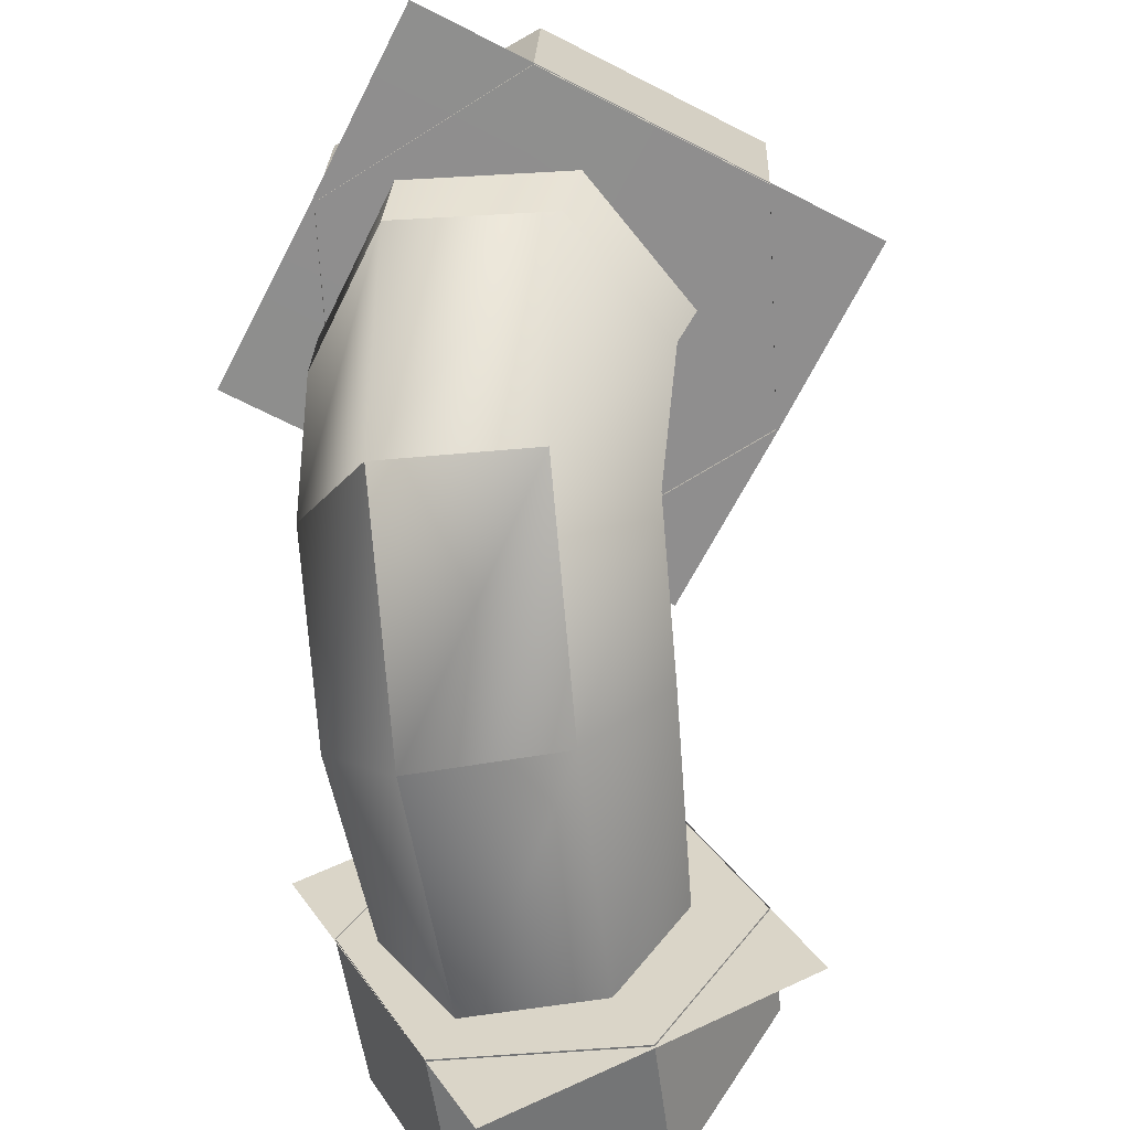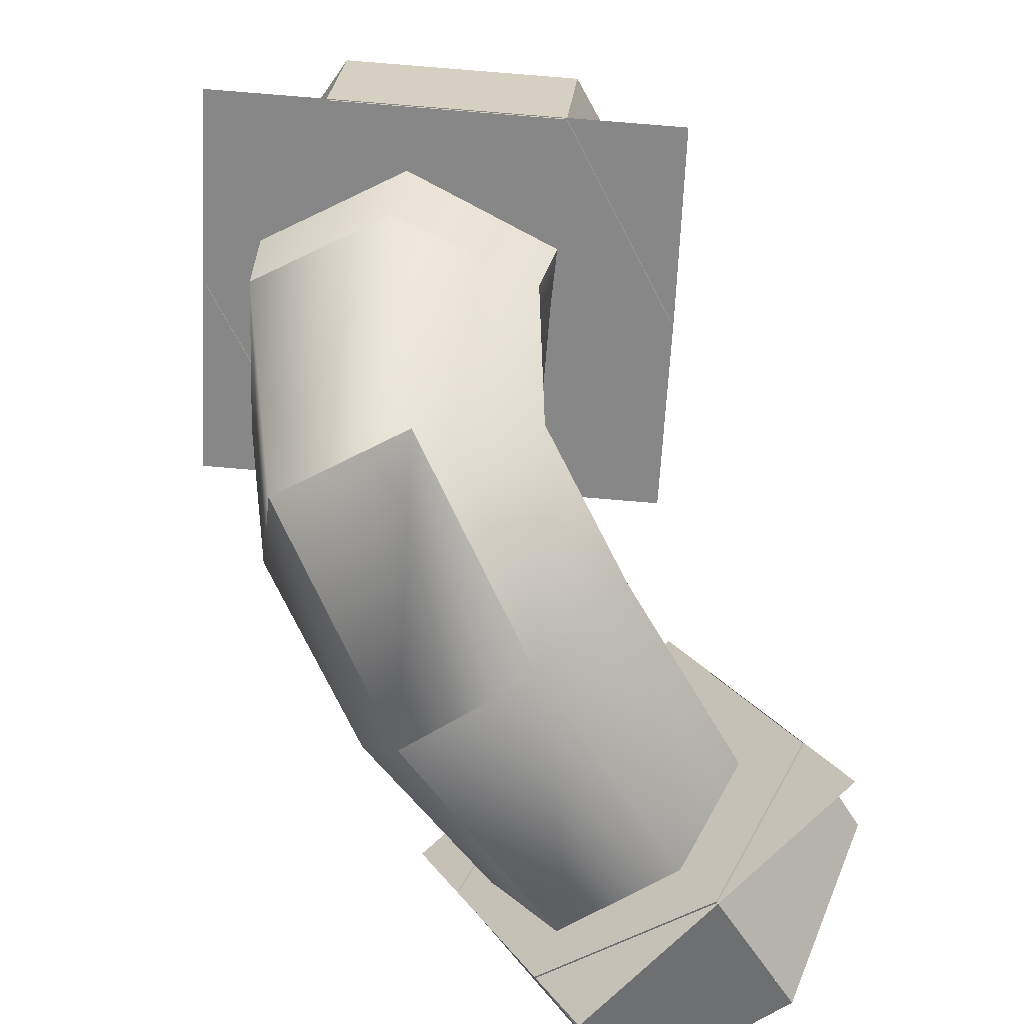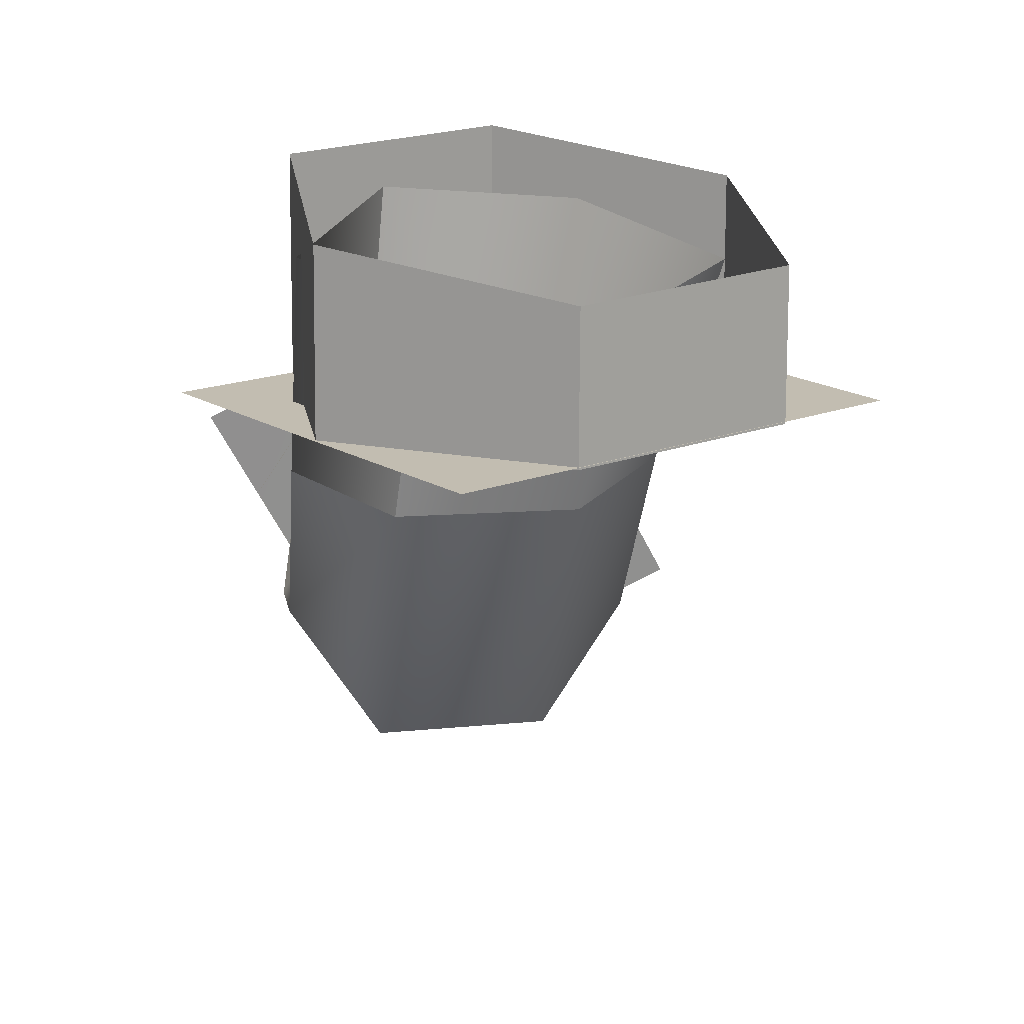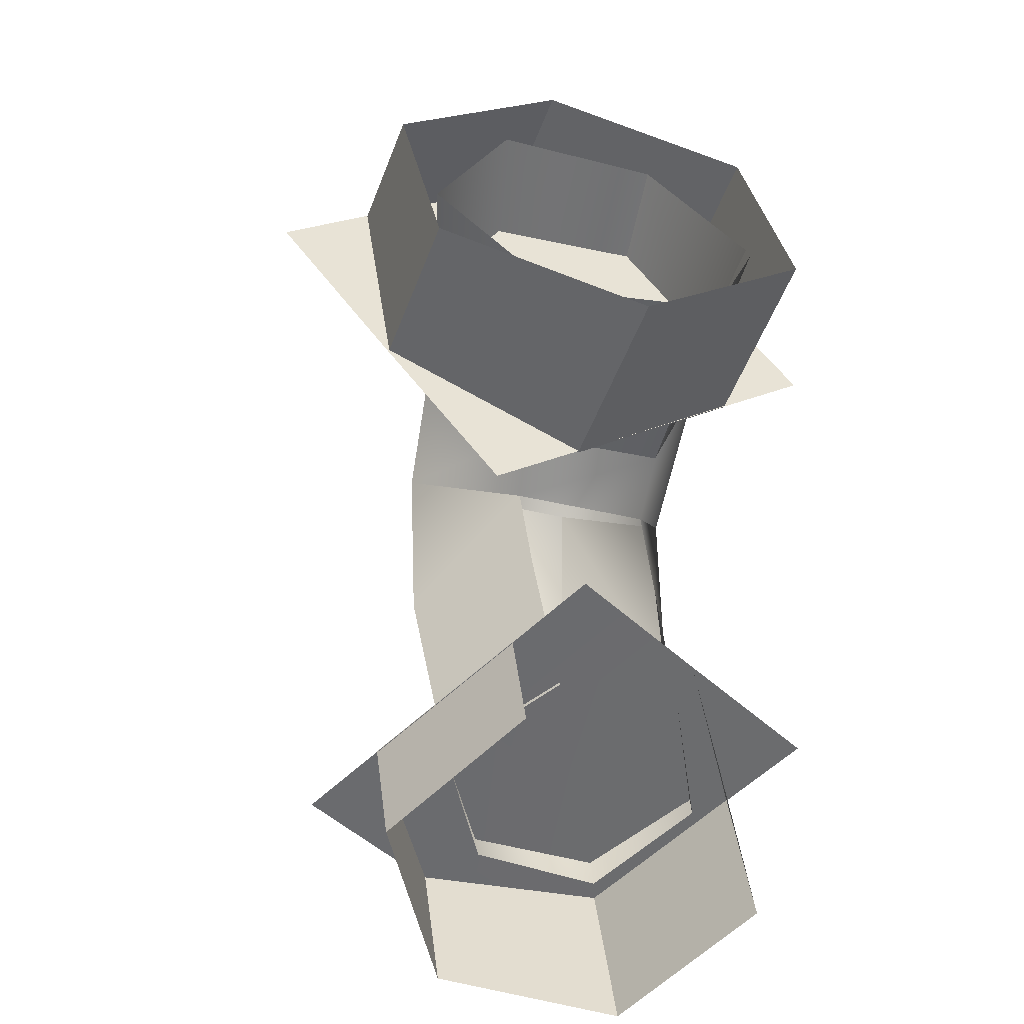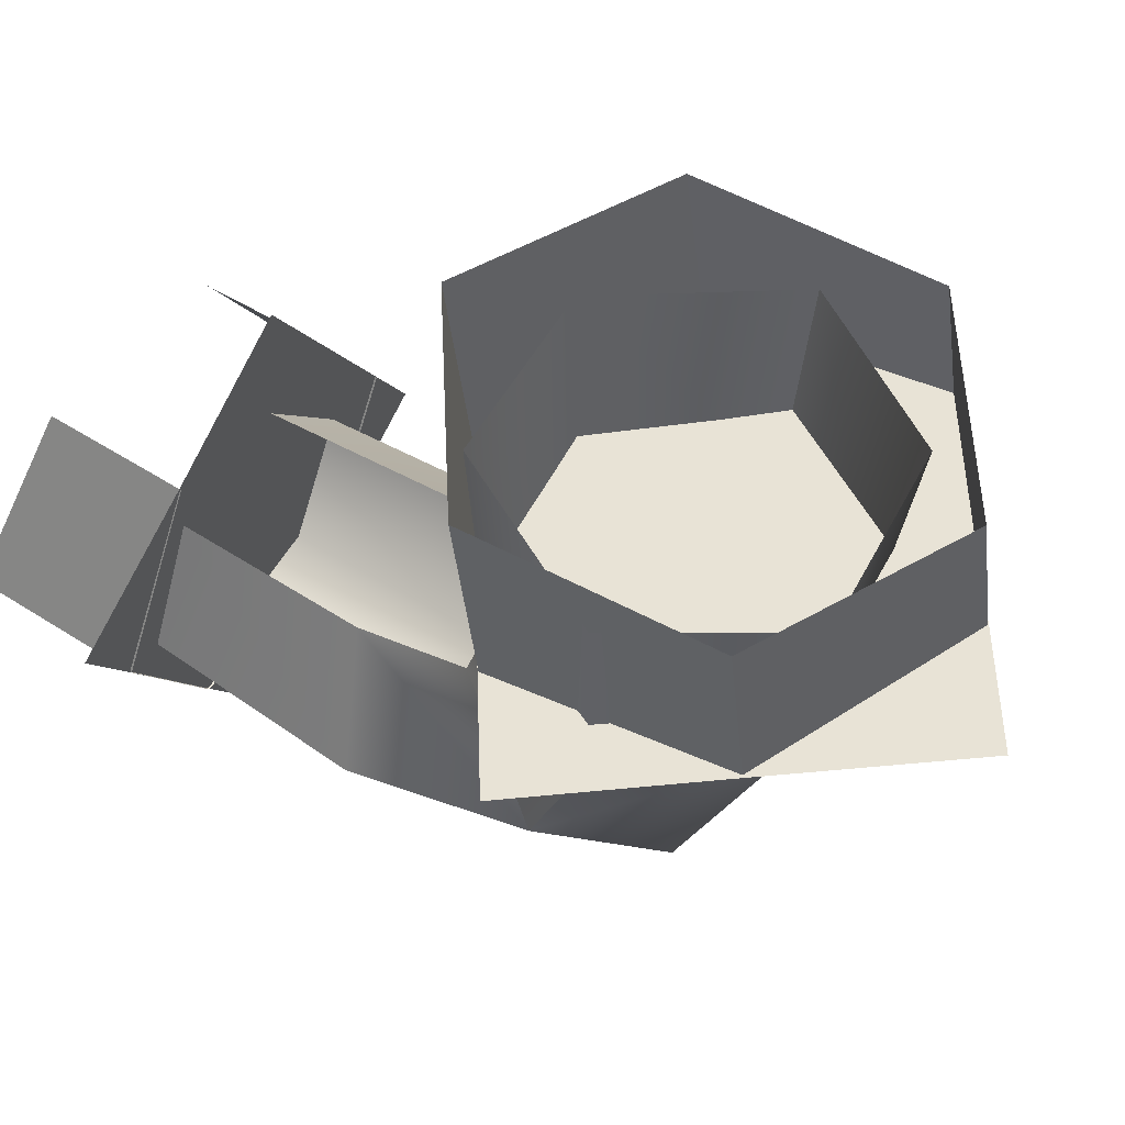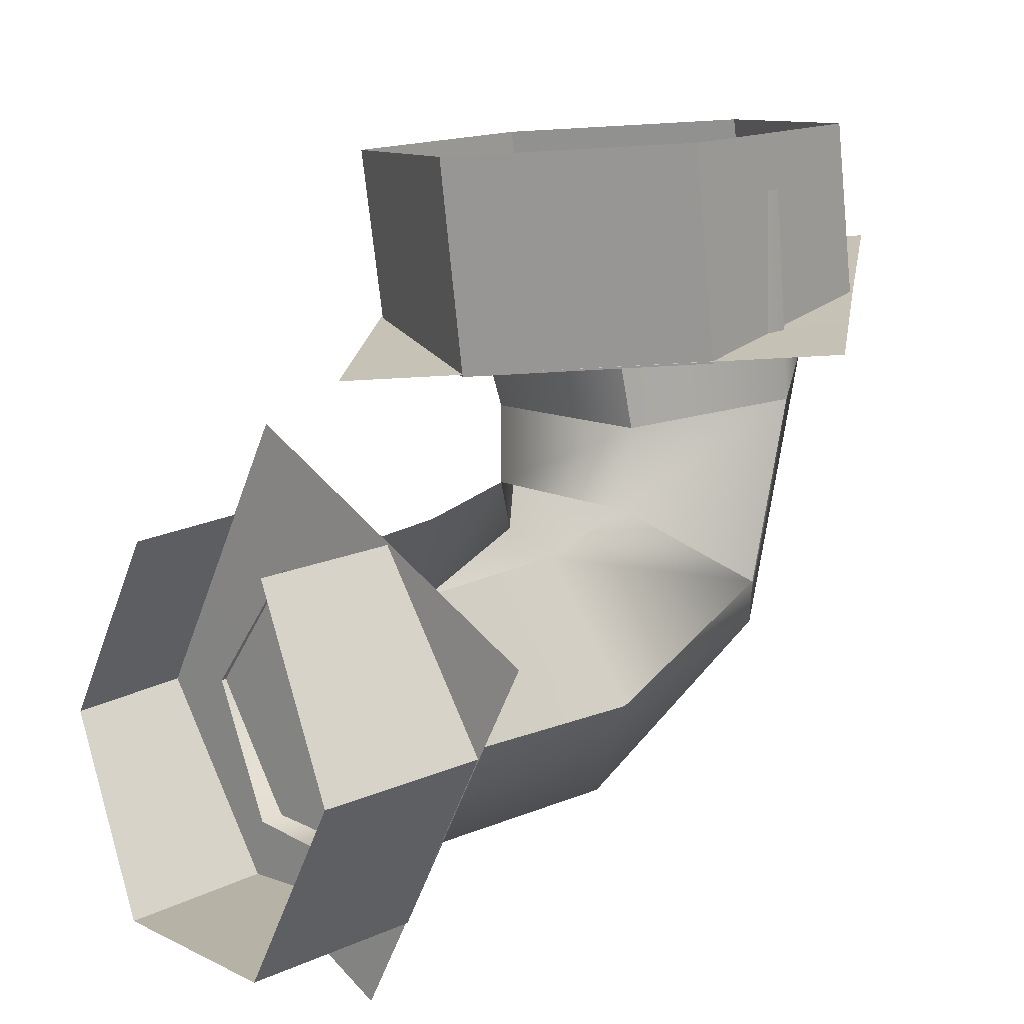
<metadata>
{"format":"obj","ext":"obj","renderer":"f3d","projection":"perspective","resolution":1024,"background":"white","views":[{"elev":-57.6,"azim":-165.2,"up":"+Z"},{"elev":-56.9,"azim":-141.2,"up":"+Z"},{"elev":24.8,"azim":-177.4,"up":"+Z"},{"elev":-55.4,"azim":-19.4,"up":"+Y"},{"elev":59.7,"azim":129.2,"up":"+Z"},{"elev":15.3,"azim":50.8,"up":"+Z"}]}
</metadata>
<code>
v -3.638 -13.79 14.44
v 12.06 -13.79 14.44
v 12.06 -13.79 24.94
v -3.638 -13.79 24.94
v -3.638 8.316 24.94
v 12.06 8.316 24.94
v 12.06 8.316 14.44
v -3.638 8.316 14.44
v -3.638 -4.949 14.44
v 12.06 -4.949 14.44
v 12.06 -4.949 24.94
v -3.638 -4.949 24.94
v -3.638 -4.949 31.94
v 12.06 -4.949 31.94
v 12.06 8.316 31.94
v -3.638 8.316 31.94
v -1.832 1.169 30.09
v 0.06096 5.262 30.41
v 1.233 5.17 25.82
v -0.4199 1.594 25.54
v 4.48 6.104 30.35
v 5.087 5.906 25.91
v 7.407 2.678 30.51
v 7.652 2.921 25.58
v 5.912 -1.628 30.72
v 6.359 -0.7962 25.2
v 1.49 -2.449 30.24
v 2.501 -1.53 25.16
v -0.4199 1.594 25.54
v 1.233 5.17 25.82
v 2.048 3.132 19.52
v 0.3256 0.5013 21.27
v 5.087 5.906 25.91
v 5.723 3.773 19.47
v 7.651 2.921 25.58
v 7.996 1.612 21.43
v 6.359 -0.7962 25.2
v 6.598 -1.227 23.37
v 2.501 -1.53 25.16
v 2.92 -1.868 23.39
v 0.9942 -3.427 19.85
v 3.408 -4.316 23.01
v 7.117 -3.902 22.83
v 8.768 -3.039 19.59
v 6.627 -1.989 16.68
v 2.922 -2.415 16.87
v 7.356 -9.449 16.85
v 3.982 -9.649 17
v 2.114 -9.416 19.81
v 4.211 -9.092 22.83
v 7.551 -8.658 22.7
v 9.137 -8.922 19.71
v 3.549 -3.52 26.3
v 7.889 0.3044 26.82
v 7.864 -0.2891 31.88
v 3.549 -4.152 31.45
v 7.889 0.3045 26.82
v 6.715 5.938 27.61
v 6.694 5.398 31.75
v 7.864 -0.289 31.88
v 6.715 5.938 27.61
v 1.203 7.747 27.87
v 1.209 7.223 31.18
v 6.694 5.398 31.75
v 1.203 7.747 27.87
v -3.137 3.923 27.35
v -3.106 3.359 30.74
v 1.209 7.223 31.18
v -3.137 3.923 27.35
v -1.964 -1.711 26.57
v -1.936 -2.328 30.88
v -3.106 3.359 30.74
v -1.964 -1.711 26.57
v 3.549 -3.52 26.3
v 3.549 -4.152 31.45
v -1.936 -2.328 30.88
v -2.038 -1.725 26.62
v 2.347 2.088 27.14
v 5.76 -1.59 26.62
v 1.329 -5.459 26.09
v 6.758 5.981 27.65
v 10.14 2.232 27.14
v 5.76 -1.59 26.62
v -1.038 5.791 27.66
v 3.432 9.731 28.2
v -5.324 2.014 27.15
v -1.038 5.791 27.66
v 7.878 -8.525 15.56
v 10.09 -8.25 19.94
v 10.56 -12.53 20.01
v 8.385 -12.88 15.62
v 10.09 -8.25 19.94
v 7.428 -8.581 24.05
v 7.83 -12.09 24.07
v 10.56 -12.53 20.01
v 2.562 -9.187 23.79
v 0.3532 -9.462 19.41
v 0.7588 -12.34 19.35
v 2.931 -11.99 23.74
v 0.3532 -9.462 19.41
v 3.011 -9.131 15.3
v 3.486 -12.78 15.29
v 0.7588 -12.34 19.35
v 3.011 -9.131 15.3
v 7.878 -8.525 15.56
v 8.385 -12.88 15.62
v 3.486 -12.78 15.29
v 2.961 -9.183 15.27
v 5.208 -8.903 19.65
v 9.012 -8.429 17.78
v 6.746 -8.712 13.34
v 7.45 -8.605 24.1
v 11.25 -8.151 22.17
v 1.419 -9.375 21.55
v 3.694 -9.092 26.06
v -0.7625 -9.647 17.23
v 1.419 -9.375 21.55
g collision_pipe collision props
f 1 2 3 4
f 5 6 7 8
f 9 10 2 1
f 2 10 11 3
f 9 1 4 12
f 8 9 12 5
f 8 7 10 9
f 11 10 7 6
f 13 14 15 16
f 5 12 13 16
f 16 15 6 5
f 14 11 6 15
f 13 12 11 14
f 12 4 3 11
g polySurface1 geometry props
f 17 18 19 20
f 18 21 22 19
f 21 23 24 22
f 23 25 26 24
f 25 27 28 26
f 27 17 20 28
g polySurface2 geometry props
f 29 30 31 32
f 30 33 34 31
f 33 35 36 34
f 35 37 38 36
f 37 39 40 38
f 39 29 32 40
f 40 32 41 42
f 36 38 43 44
f 34 36 44 45
f 31 34 45 46
f 32 31 46 41
f 46 45 47 48
f 41 46 48 49
f 42 41 49 50
f 44 43 51 52
f 45 44 52 47
g polySurface3 geometry props
f 53 54 55 56
g polySurface4 geometry props
f 57 58 59 60
g polySurface5 geometry props
f 61 62 63 64
g polySurface6 geometry props
f 65 66 67 68
g polySurface7 geometry props
f 69 70 71 72
g polySurface8 geometry props
f 73 74 75 76
g polySurface9 geometry props
f 77 78 79 80
f 81 82 83 78
f 81 78 84 85
f 77 86 87 78
g polySurface10 geometry props
f 88 89 90 91
g polySurface11 geometry props
f 92 93 94 95
g polySurface12 geometry props
f 96 97 98 99
g polySurface13 geometry props
f 100 101 102 103
g polySurface14 geometry props
f 104 105 106 107
g polySurface15 geometry props
f 108 109 110 111
f 112 113 110 109
f 112 109 114 115
f 108 116 117 109

</code>
